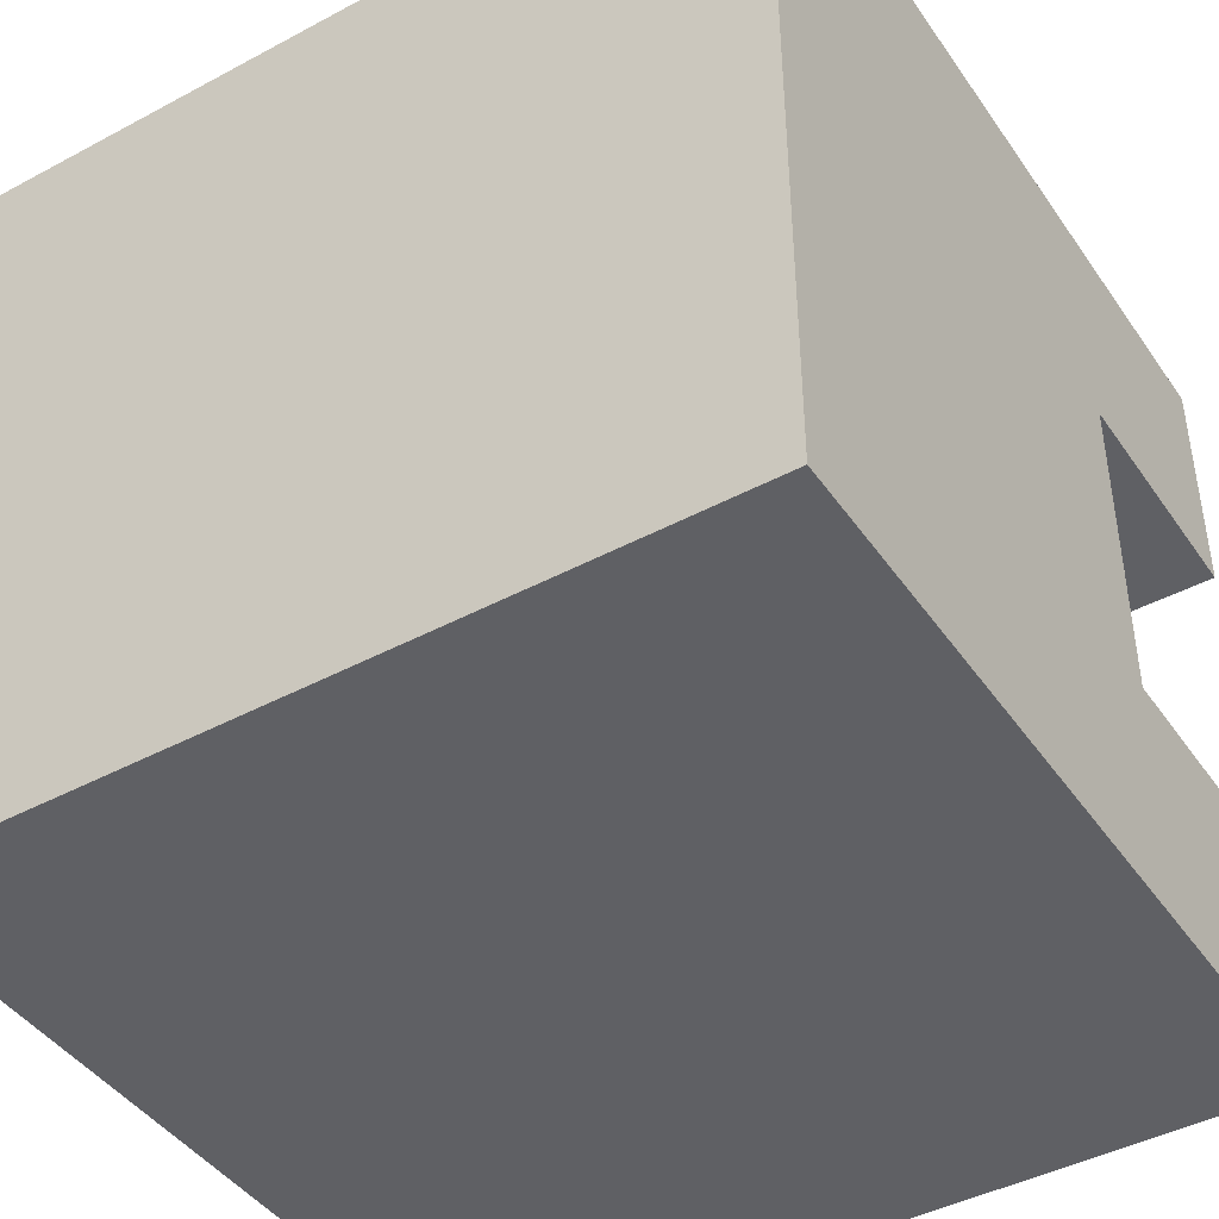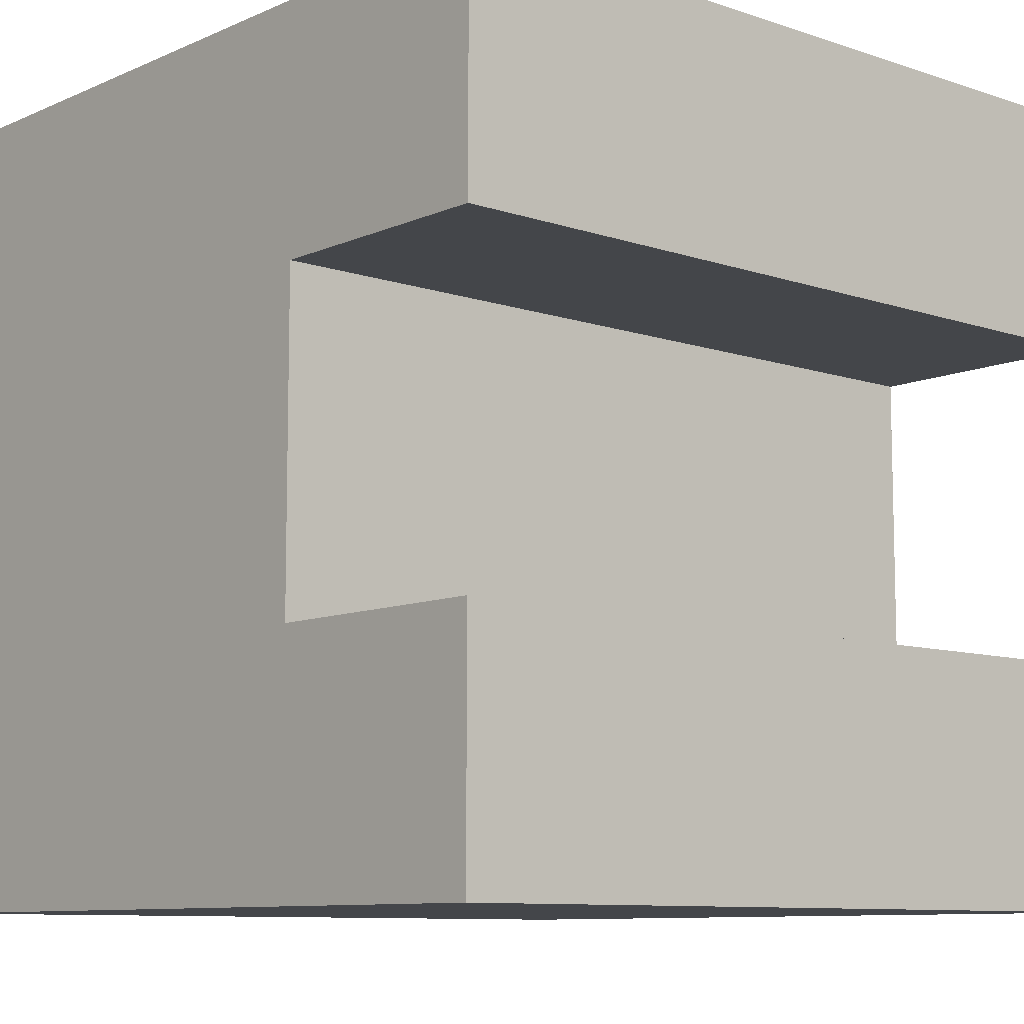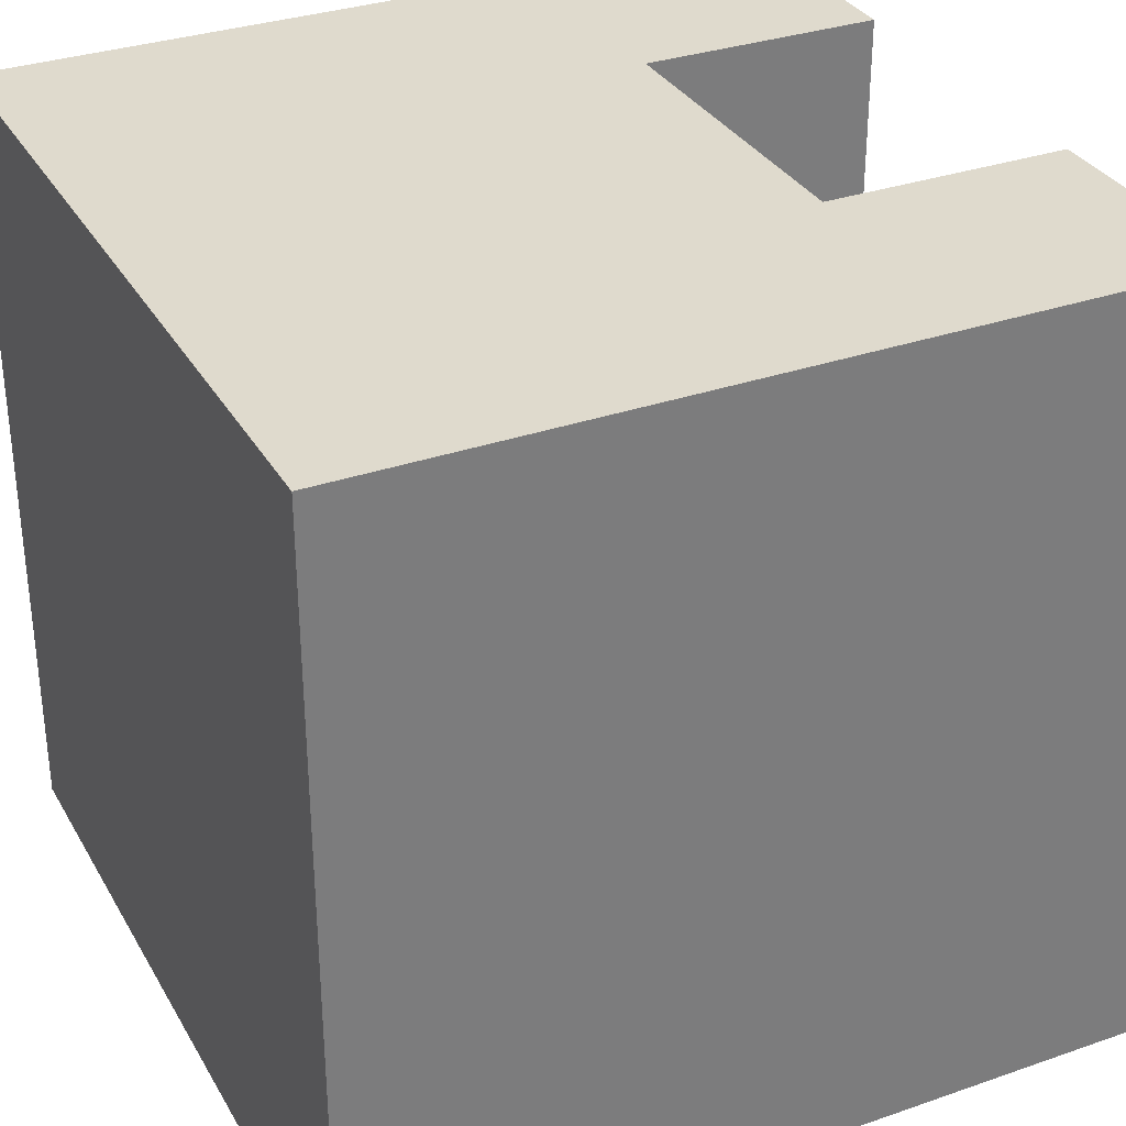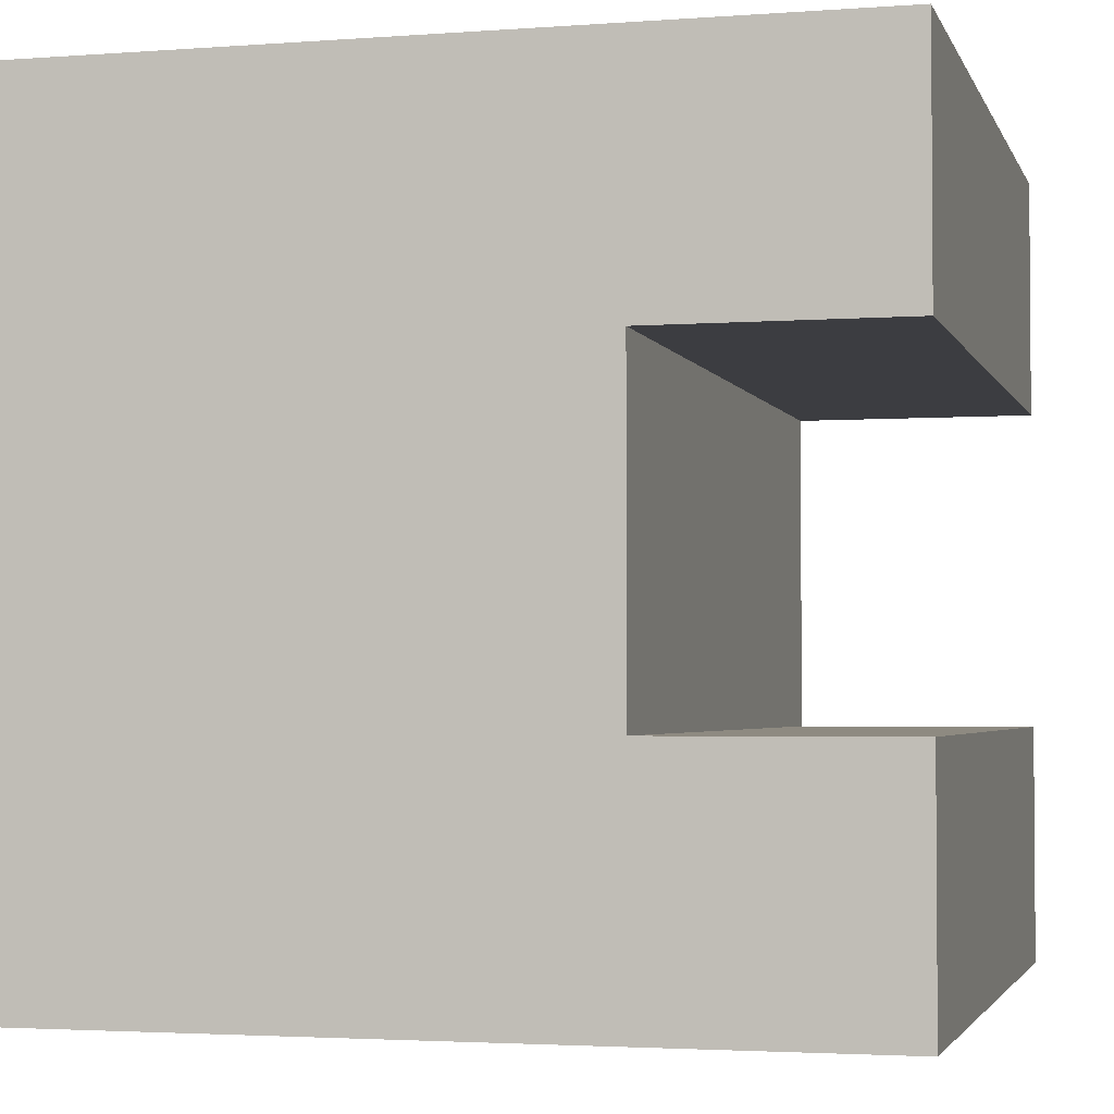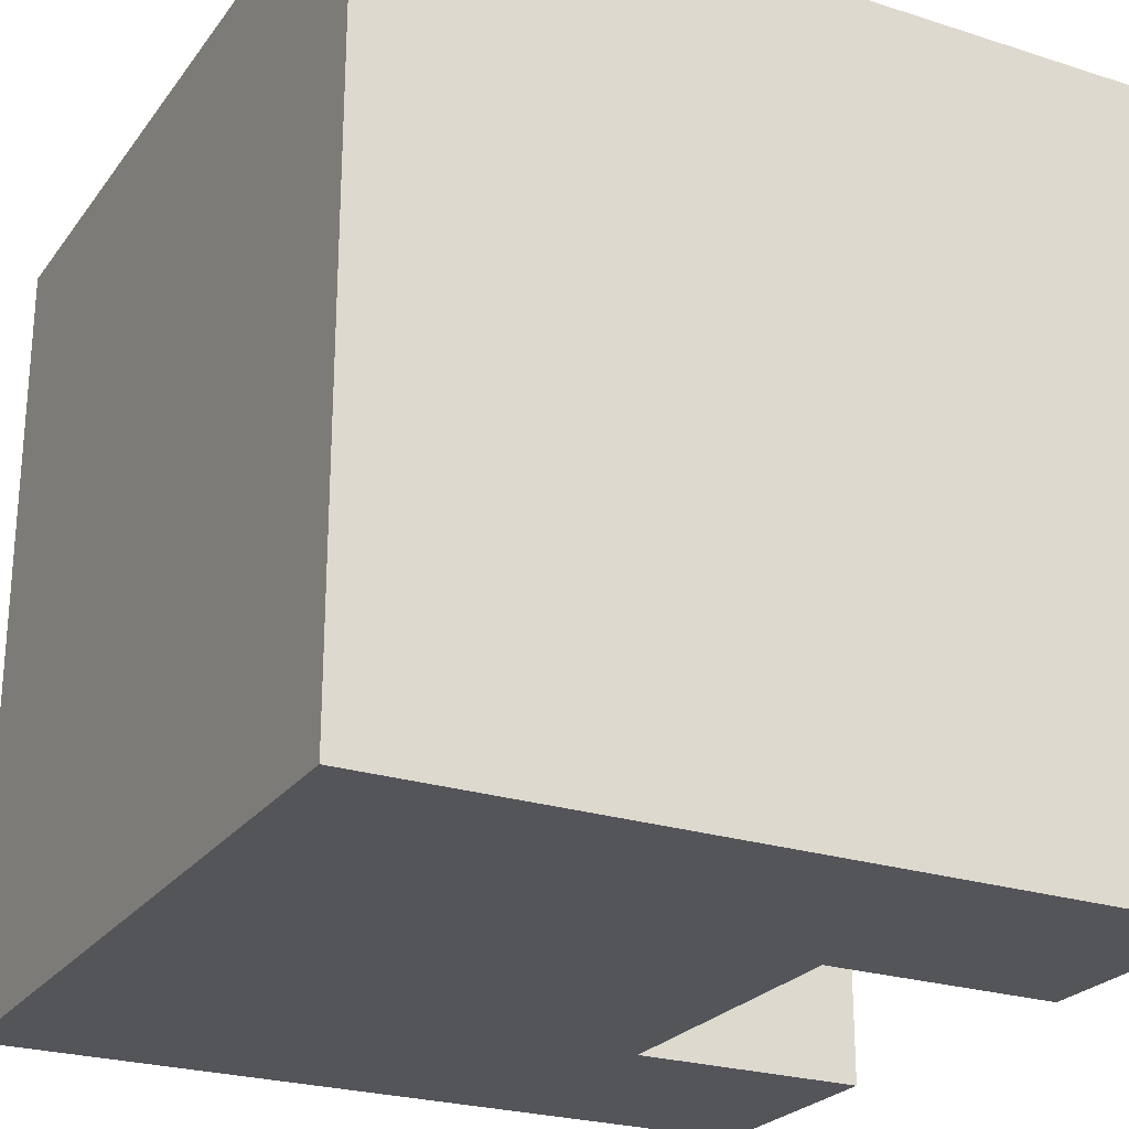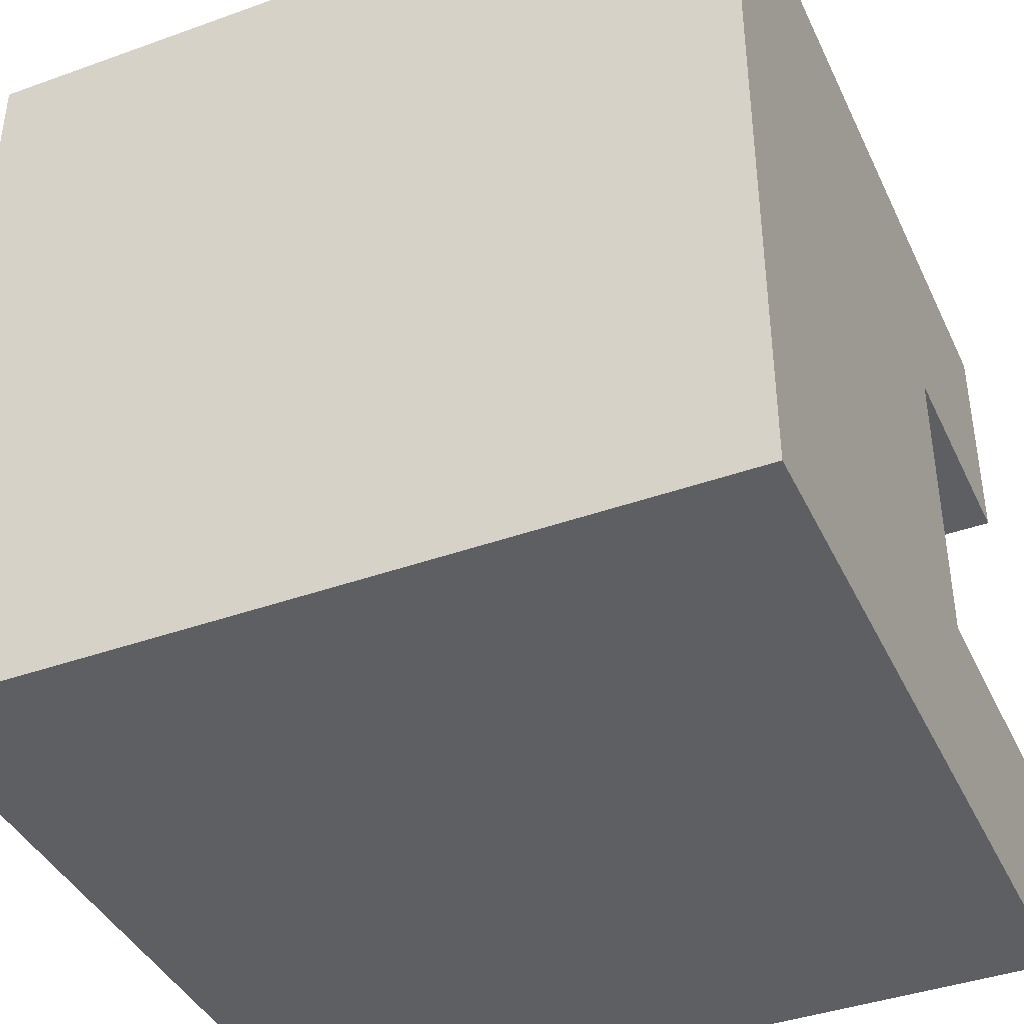
<metadata>
{"format":"obj","ext":"obj","renderer":"f3d","projection":"perspective","resolution":1024,"background":"white","views":[{"elev":-43.7,"azim":-57.8,"up":"+Z"},{"elev":-9.4,"azim":48.6,"up":"+Z"},{"elev":32.6,"azim":-25.7,"up":"+Y"},{"elev":-2.8,"azim":14.6,"up":"+Z"},{"elev":-24.7,"azim":-27.6,"up":"+Y"},{"elev":-40.6,"azim":-66.3,"up":"+Z"}]}
</metadata>
<code>
g default
v -250 -250 250
v 250 -250 250
v -250 250 250
v 250 250 250
v -250 250 -250
v 250 250 -250
v -250 -250 -250
v 250 -250 -250
v 250 -250 -100
v 250 250 -100
v 250 250 100
v 250 -250 100
v 100 -250 100
v 100 250 100
v 100 250 -100
v 100 -250 -100
g Horizontal
f 3 1 2 4
f 15 5 3 14
f 7 5 6 8
f 1 7 16 13
f 5 7 1 3
f 8 16 7
f 6 10 9 8
f 15 6 5
f 4 14 3
f 11 4 2 12
f 13 2 1
f 2 13 12
f 11 14 4
f 6 15 10
f 9 16 8
f 15 14 13 16
f 9 10 15 16
f 14 11 12 13

</code>
